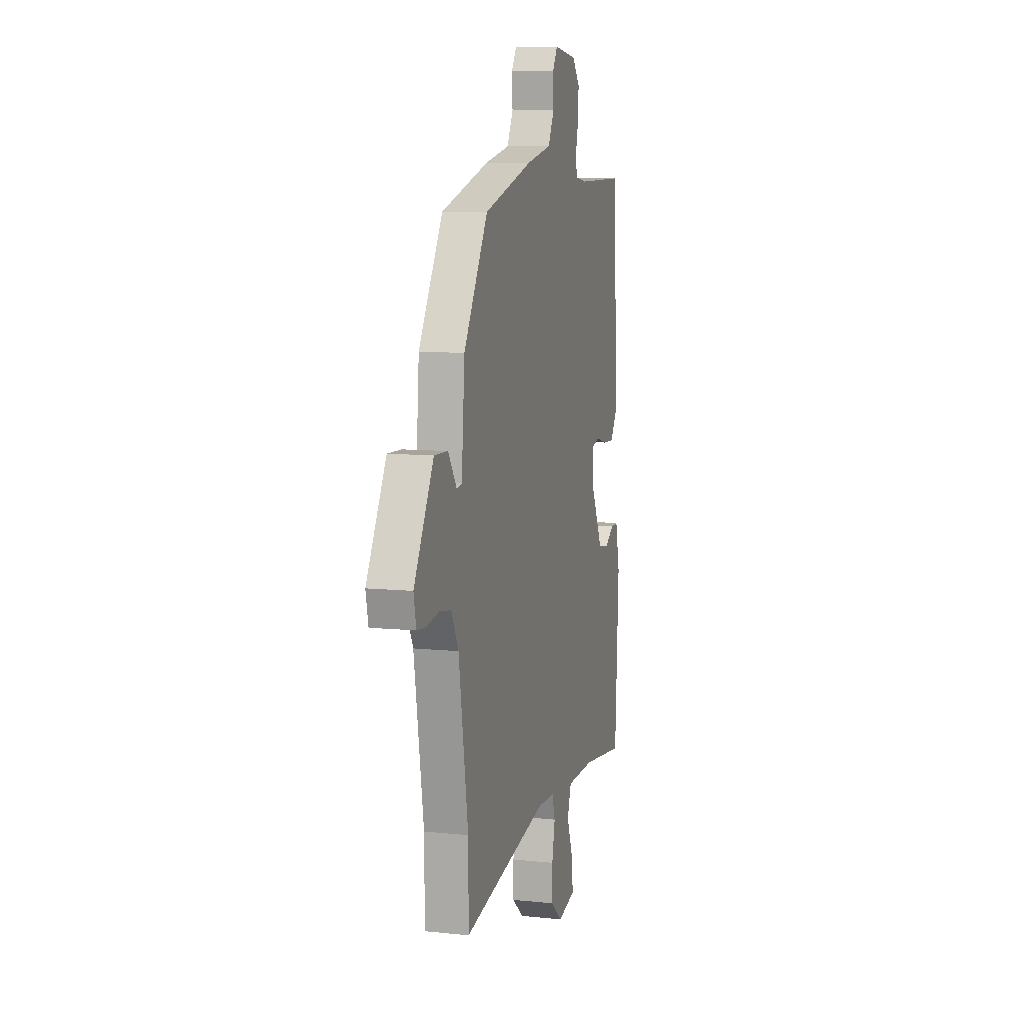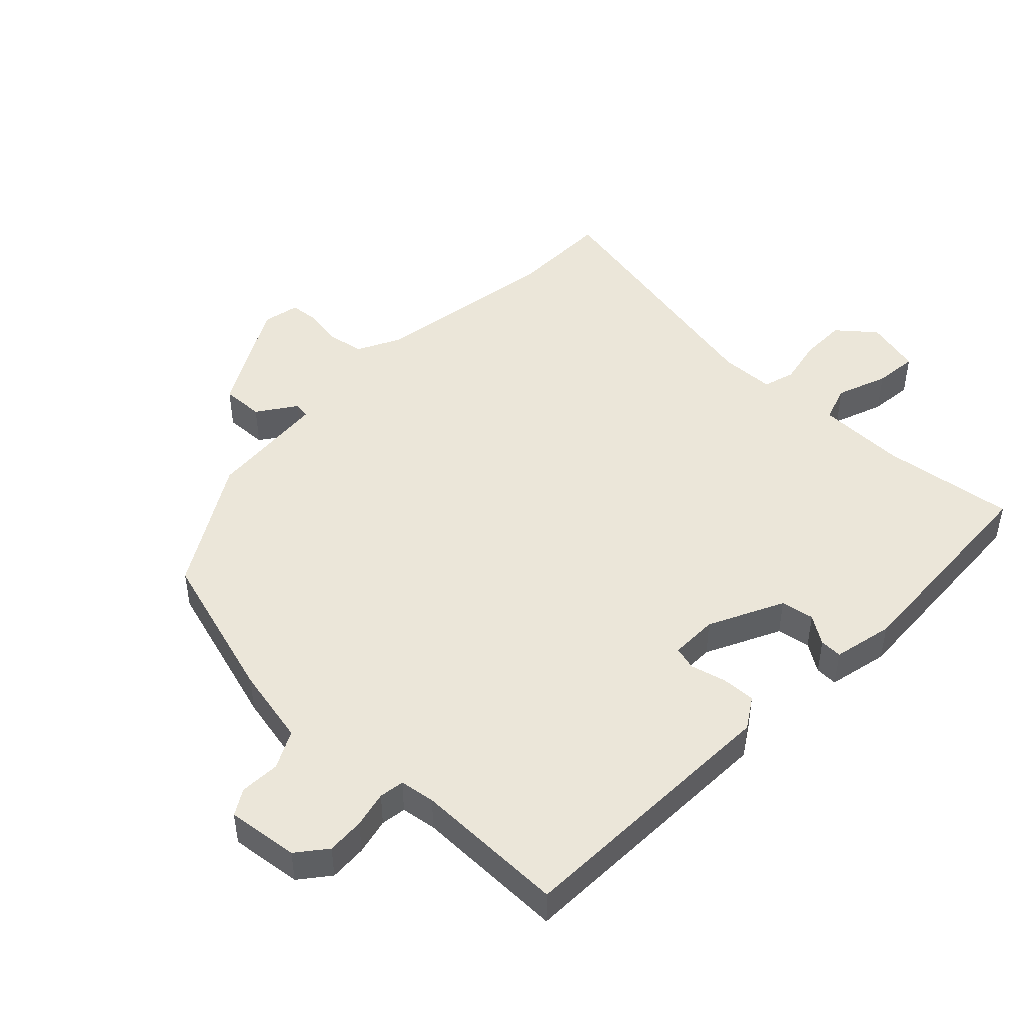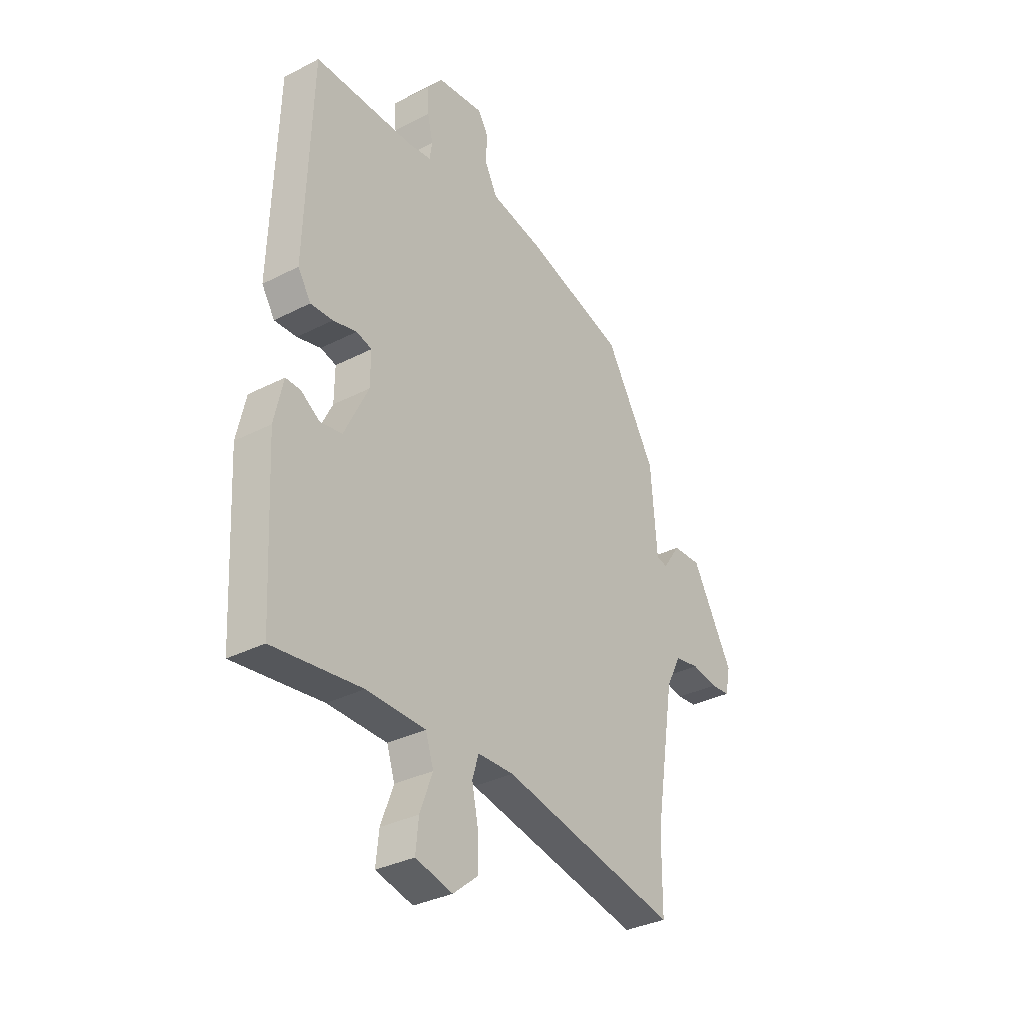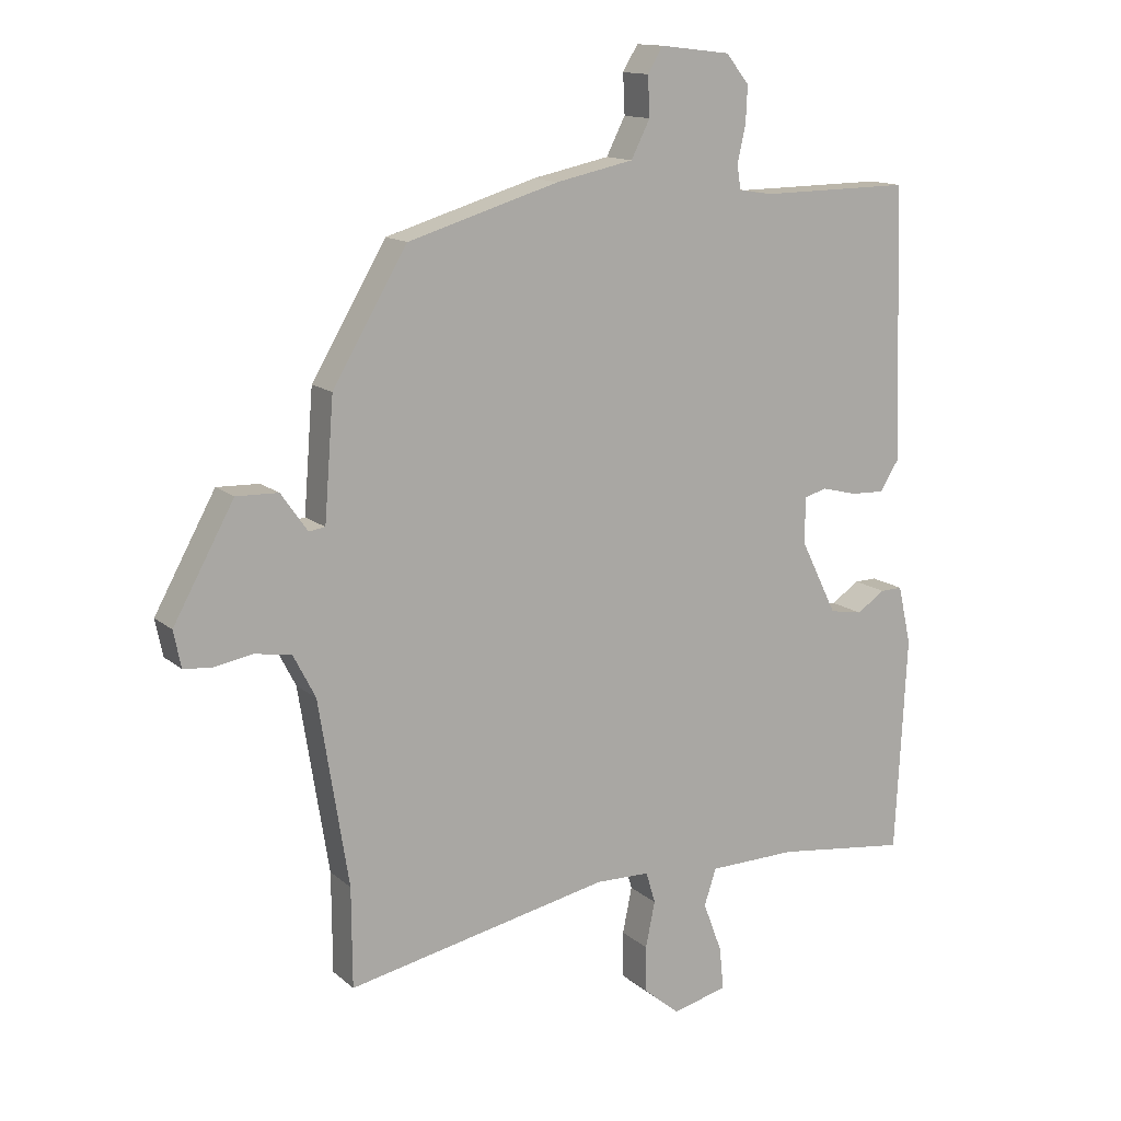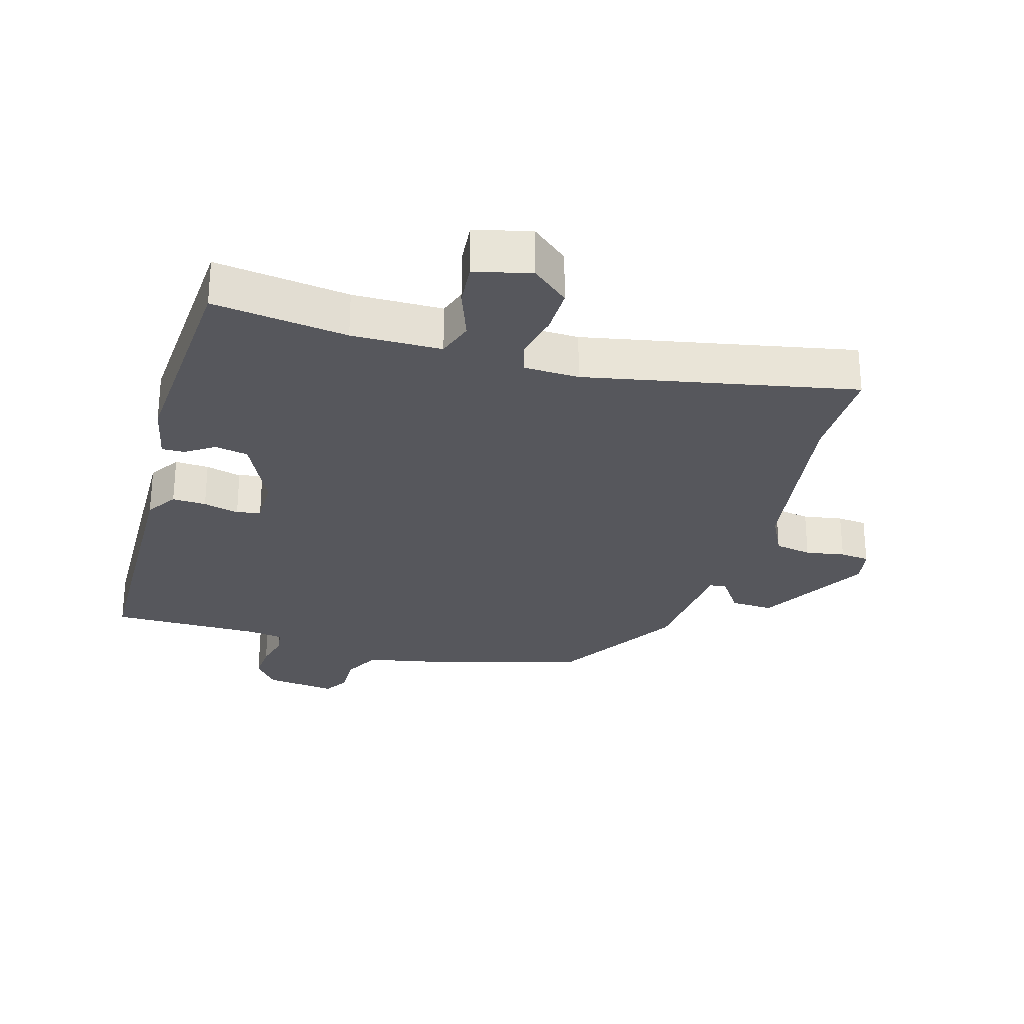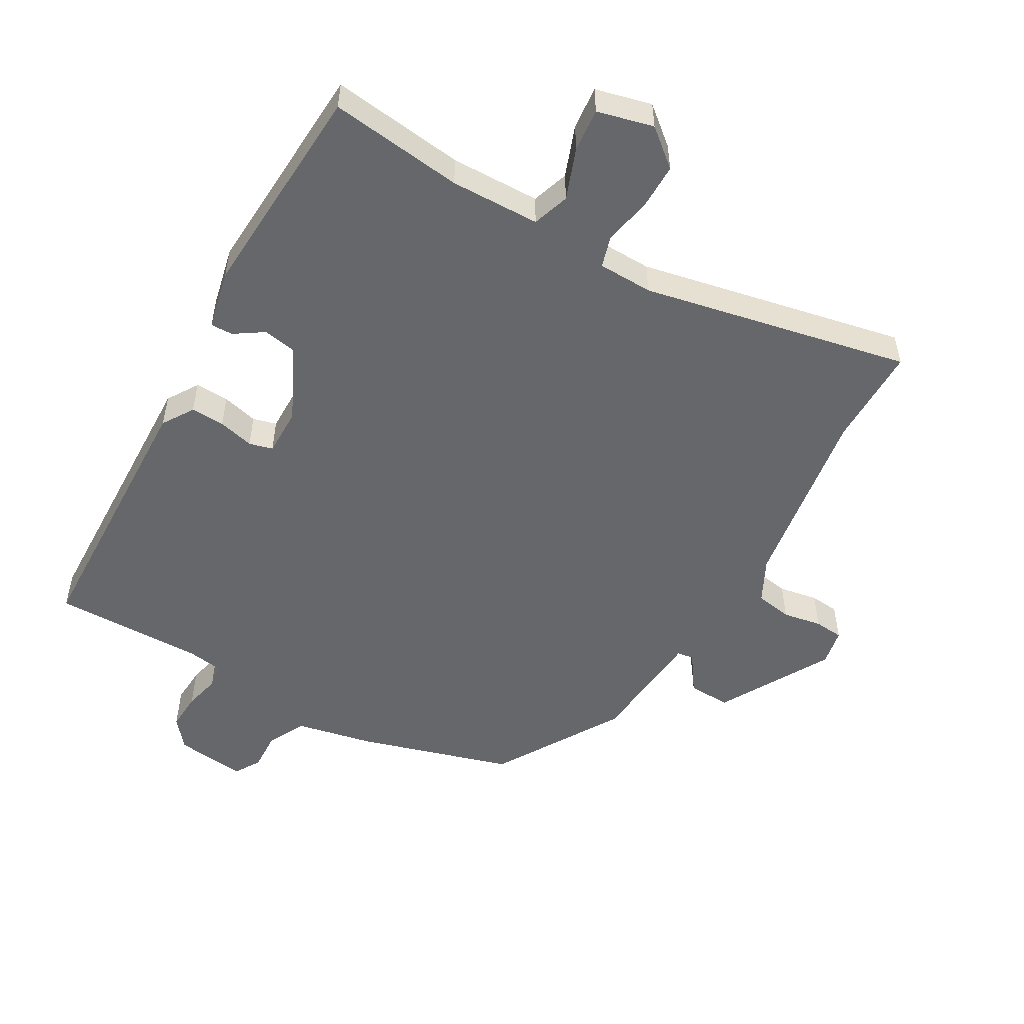
<metadata>
{"format":"obj","ext":"obj","renderer":"f3d","projection":"perspective","resolution":1024,"background":"white","views":[{"elev":8.8,"azim":-74.4,"up":"+Z"},{"elev":46.9,"azim":43.7,"up":"+Y"},{"elev":-33.3,"azim":125.3,"up":"+Z"},{"elev":13.6,"azim":-29.6,"up":"+Z"},{"elev":-27.6,"azim":163.3,"up":"+Y"},{"elev":-52.0,"azim":150.0,"up":"+Y"}]}
</metadata>
<code>
v 0.484 0.07 -0.568
v 0.274 0.07 -0.542
v 0.134 0.07 -0.545
v 0.115 0.07 -0.603
v 0.145 0.07 -0.683
v 0.152 0.07 -0.751
v 0.064 0.07 -0.773
v 0.006 0.07 -0.725
v 0.006 0.07 -0.652
v 0.021 0.07 -0.579
v 0.006 0.07 -0.529
v -0.08 0.07 -0.527
v -0.499 0.07 -0.614
v -0.5 0.07 -0.456
v -0.547 0.07 -0.162
v -0.582 0.07 -0.094
v -0.64 0.07 -0.084
v -0.701 0.07 -0.095
v -0.747 0.07 -0.091
v -0.759 0.07 -0.033
v -0.662 0.07 0.143
v -0.595 0.07 0.141
v -0.553 0.07 0.081
v -0.527 0.07 0.085
v -0.512 0.07 0.275
v -0.393 0.07 0.476
v -0.153 0.07 0.548
v -0.03 0.07 0.574
v 0 0.07 0.633
v -0.003 0.07 0.696
v 0.021 0.07 0.736
v 0.133 0.07 0.723
v 0.17 0.07 0.677
v 0.167 0.07 0.618
v 0.154 0.07 0.561
v 0.16 0.07 0.522
v 0.215 0.07 0.514
v 0.453 0.07 0.517
v 0.468 0.07 0.083
v 0.437 0.07 0.034
v 0.384 0.07 0.036
v 0.328 0.07 0.05
v 0.291 0.07 0.04
v 0.292 0.07 -0.035
v 0.349 0.07 -0.151
v 0.401 0.07 -0.16
v 0.446 0.07 -0.13
v 0.481 0.07 -0.129
v 0.502 0.07 -0.223
v 0.484 0 -0.568
v 0.274 0 -0.542
v 0.134 0 -0.545
v 0.115 0 -0.603
v 0.145 0 -0.683
v 0.152 0 -0.751
v 0.064 0 -0.773
v 0.006 0 -0.725
v 0.006 0 -0.652
v 0.021 0 -0.579
v 0.006 0 -0.529
v -0.08 0 -0.527
v -0.499 0 -0.614
v -0.5 0 -0.456
v -0.547 0 -0.162
v -0.582 0 -0.094
v -0.64 0 -0.084
v -0.701 0 -0.095
v -0.747 0 -0.091
v -0.759 0 -0.033
v -0.662 0 0.143
v -0.595 0 0.141
v -0.553 0 0.081
v -0.527 0 0.085
v -0.512 0 0.275
v -0.393 0 0.476
v -0.153 0 0.548
v -0.03 0 0.574
v 0 0 0.633
v -0.003 0 0.696
v 0.021 0 0.736
v 0.133 0 0.723
v 0.17 0 0.677
v 0.167 0 0.618
v 0.154 0 0.561
v 0.16 0 0.522
v 0.215 0 0.514
v 0.453 0 0.517
v 0.468 0 0.083
v 0.437 0 0.034
v 0.384 0 0.036
v 0.328 0 0.05
v 0.291 0 0.04
v 0.292 0 -0.035
v 0.349 0 -0.151
v 0.401 0 -0.16
v 0.446 0 -0.13
v 0.481 0 -0.129
v 0.502 0 -0.223
f 49 1 2
f 48 49 2
f 47 48 2
f 46 47 2
f 45 46 2 3
f 44 45 3
f 43 44 3 4
f 40 41 42
f 39 40 42
f 38 39 42
f 37 38 42
f 36 37 42 43
f 33 34 35
f 32 33 35
f 31 32 35
f 30 31 35
f 29 30 35
f 28 29 35 36
f 36 43 4
f 28 36 4
f 27 28 4
f 26 27 4
f 25 26 4
f 24 25 4
f 21 22 23
f 20 21 23
f 19 20 23
f 18 19 23
f 17 18 23
f 16 17 23 24
f 12 13 14
f 11 12 14 15
f 8 9 10
f 7 8 10
f 6 7 10
f 5 6 10
f 4 5 10
f 4 10 11
f 24 4 11
f 11 15 16 24
f 51 50 98
f 51 98 97
f 51 97 96
f 51 96 95
f 52 51 95 94
f 52 94 93
f 53 52 93 92
f 91 90 89
f 91 89 88
f 91 88 87
f 91 87 86
f 92 91 86 85
f 84 83 82
f 84 82 81
f 84 81 80
f 84 80 79
f 84 79 78
f 85 84 78 77
f 53 92 85
f 53 85 77
f 53 77 76
f 53 76 75
f 53 75 74
f 53 74 73
f 72 71 70
f 72 70 69
f 72 69 68
f 72 68 67
f 72 67 66
f 73 72 66 65
f 63 62 61
f 64 63 61 60
f 59 58 57
f 59 57 56
f 59 56 55
f 59 55 54
f 59 54 53
f 60 59 53
f 60 53 73
f 73 65 64 60
f 1 50 51 2
f 2 51 52 3
f 3 52 53 4
f 4 53 54 5
f 5 54 55 6
f 6 55 56 7
f 7 56 57 8
f 8 57 58 9
f 9 58 59 10
f 10 59 60 11
f 11 60 61 12
f 12 61 62 13
f 13 62 63 14
f 14 63 64 15
f 15 64 65 16
f 16 65 66 17
f 17 66 67 18
f 18 67 68 19
f 19 68 69 20
f 20 69 70 21
f 21 70 71 22
f 22 71 72 23
f 23 72 73 24
f 24 73 74 25
f 25 74 75 26
f 26 75 76 27
f 27 76 77 28
f 28 77 78 29
f 29 78 79 30
f 30 79 80 31
f 31 80 81 32
f 32 81 82 33
f 33 82 83 34
f 34 83 84 35
f 35 84 85 36
f 36 85 86 37
f 37 86 87 38
f 38 87 88 39
f 39 88 89 40
f 40 89 90 41
f 41 90 91 42
f 42 91 92 43
f 43 92 93 44
f 44 93 94 45
f 45 94 95 46
f 46 95 96 47
f 47 96 97 48
f 48 97 98 49
f 49 98 50 1

</code>
